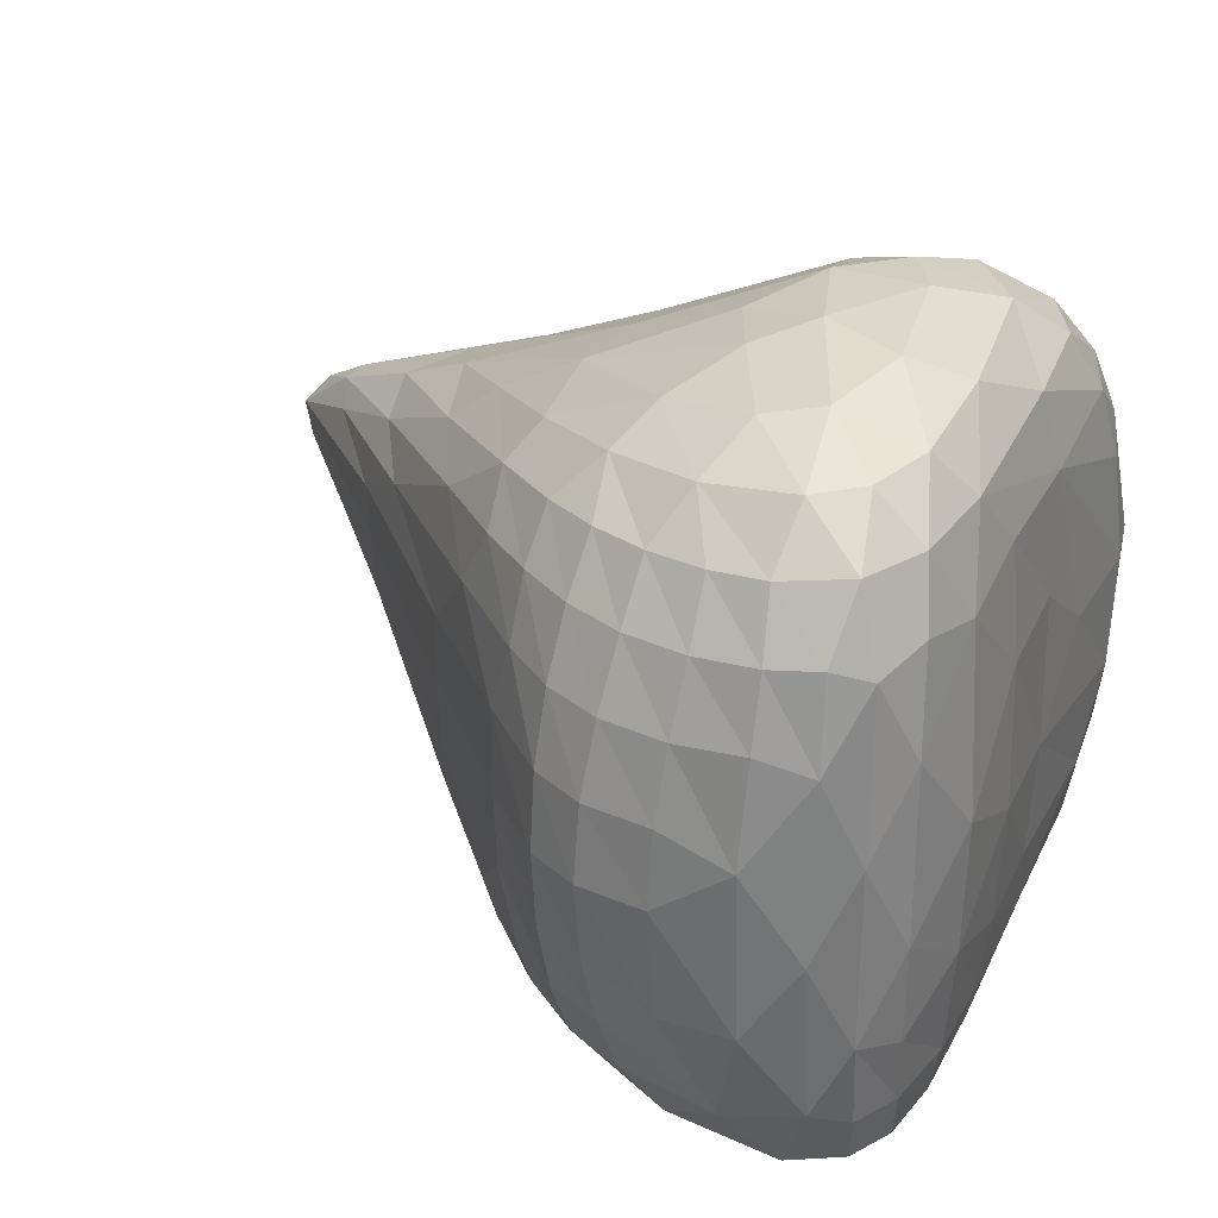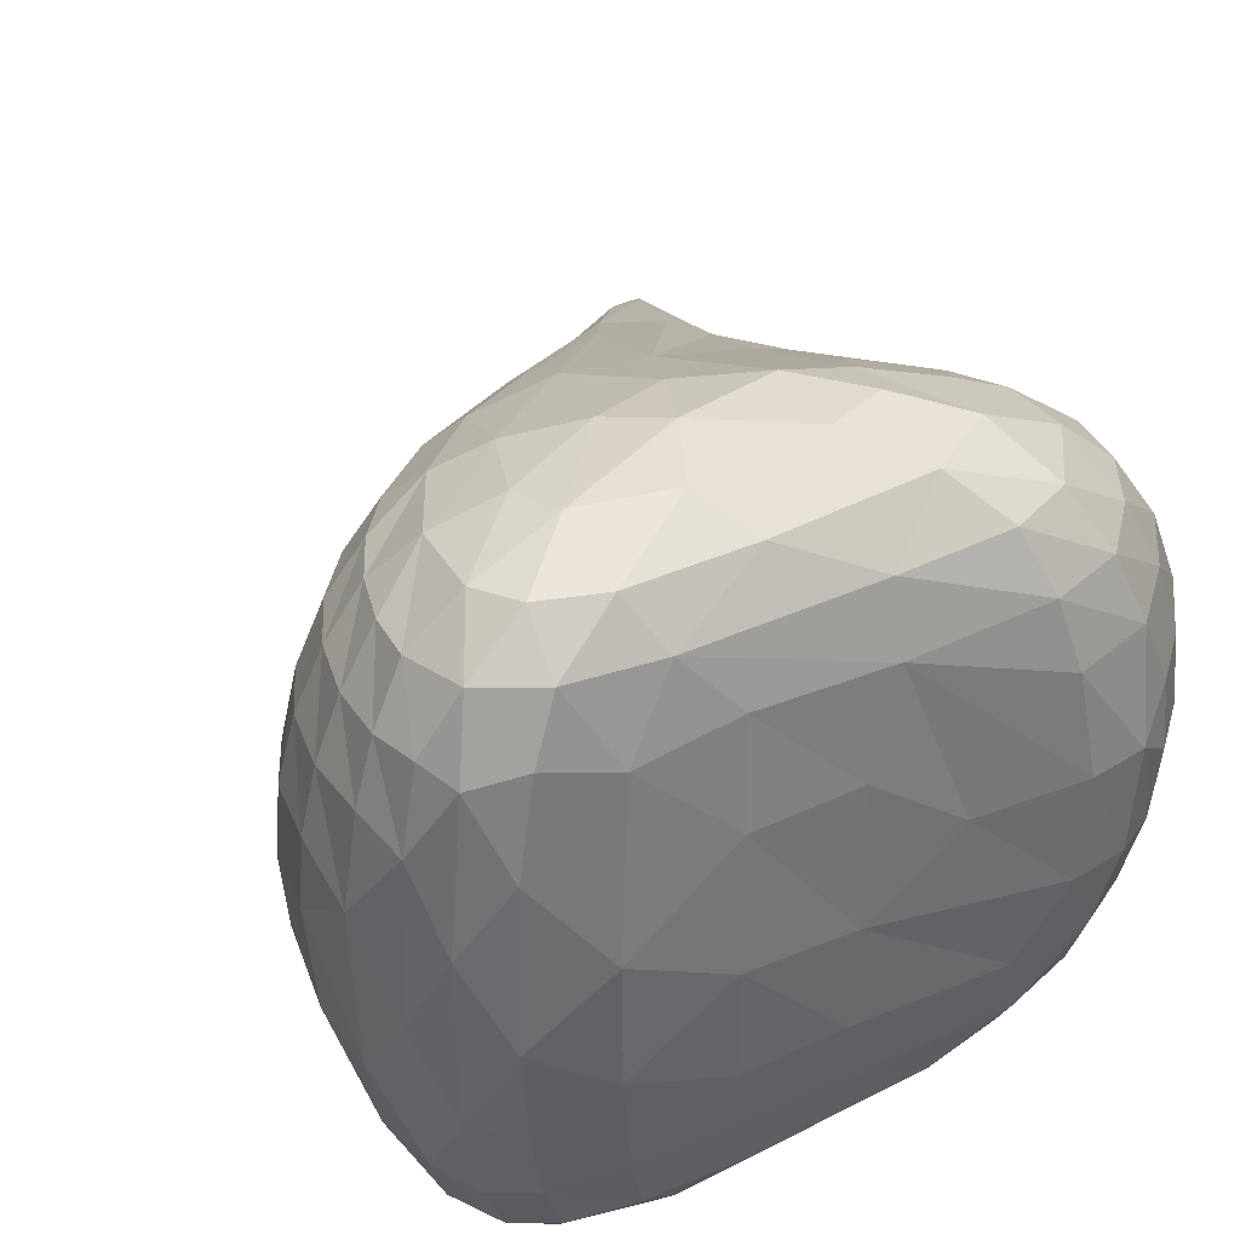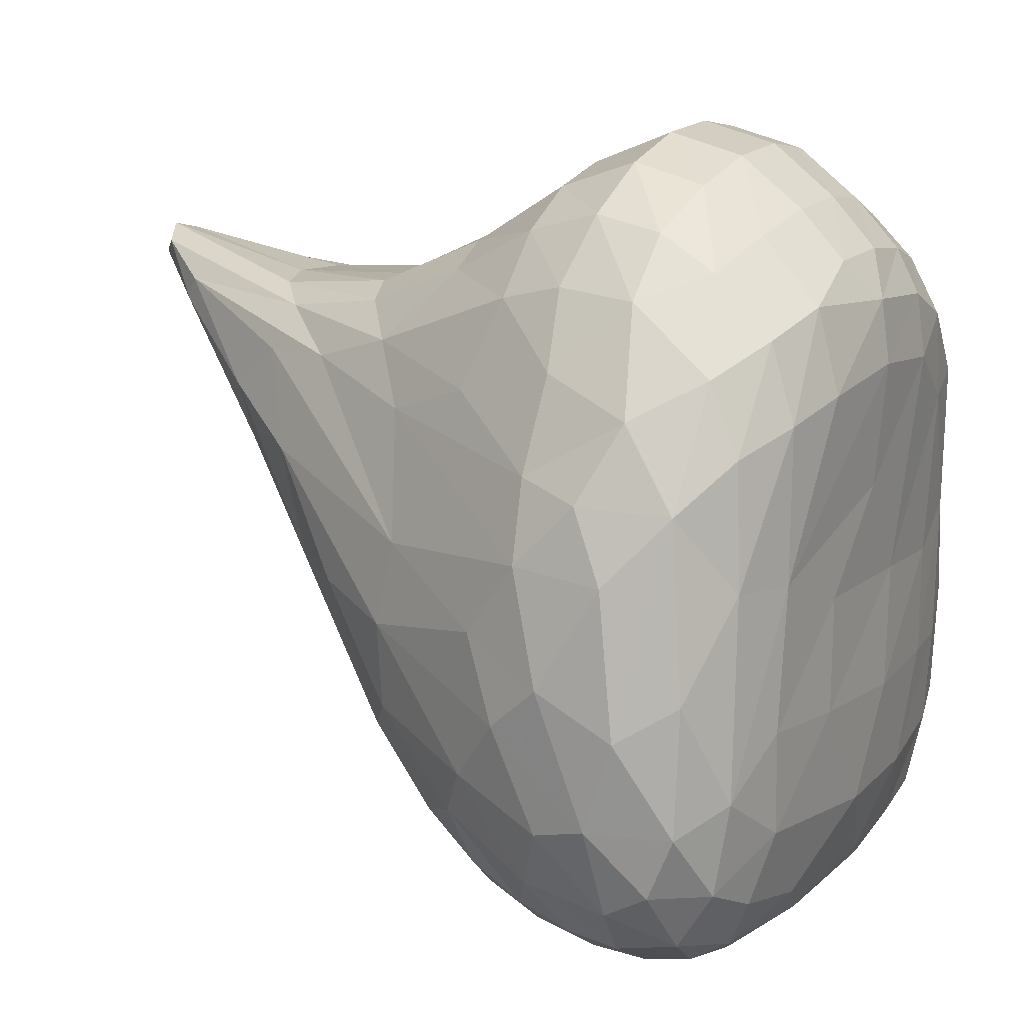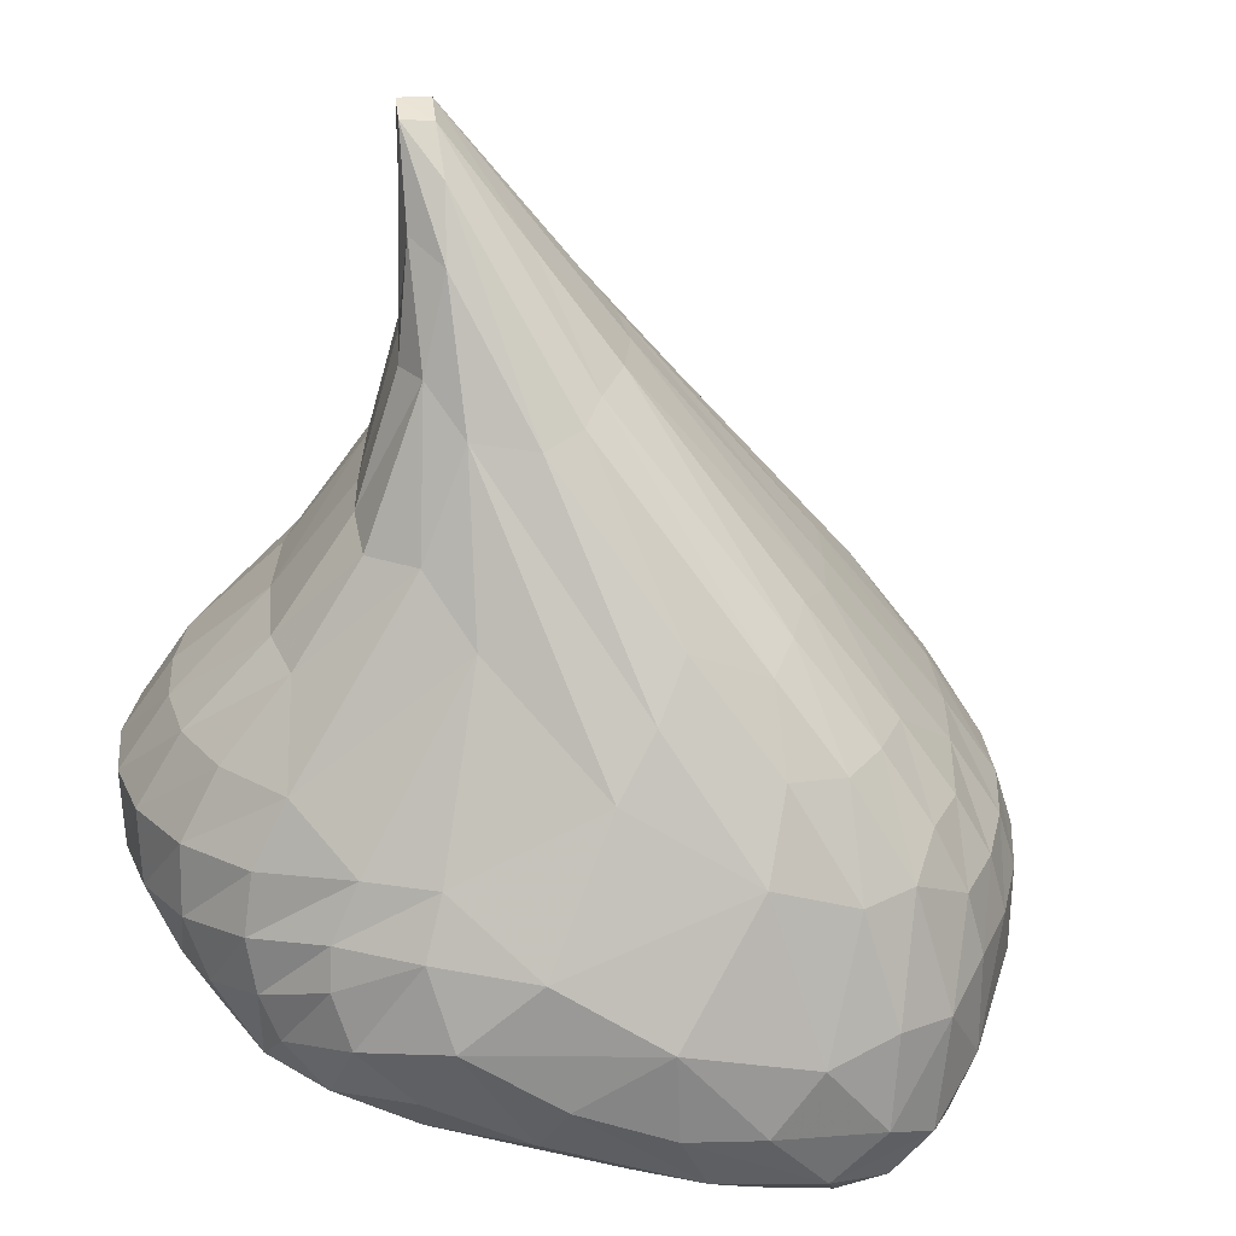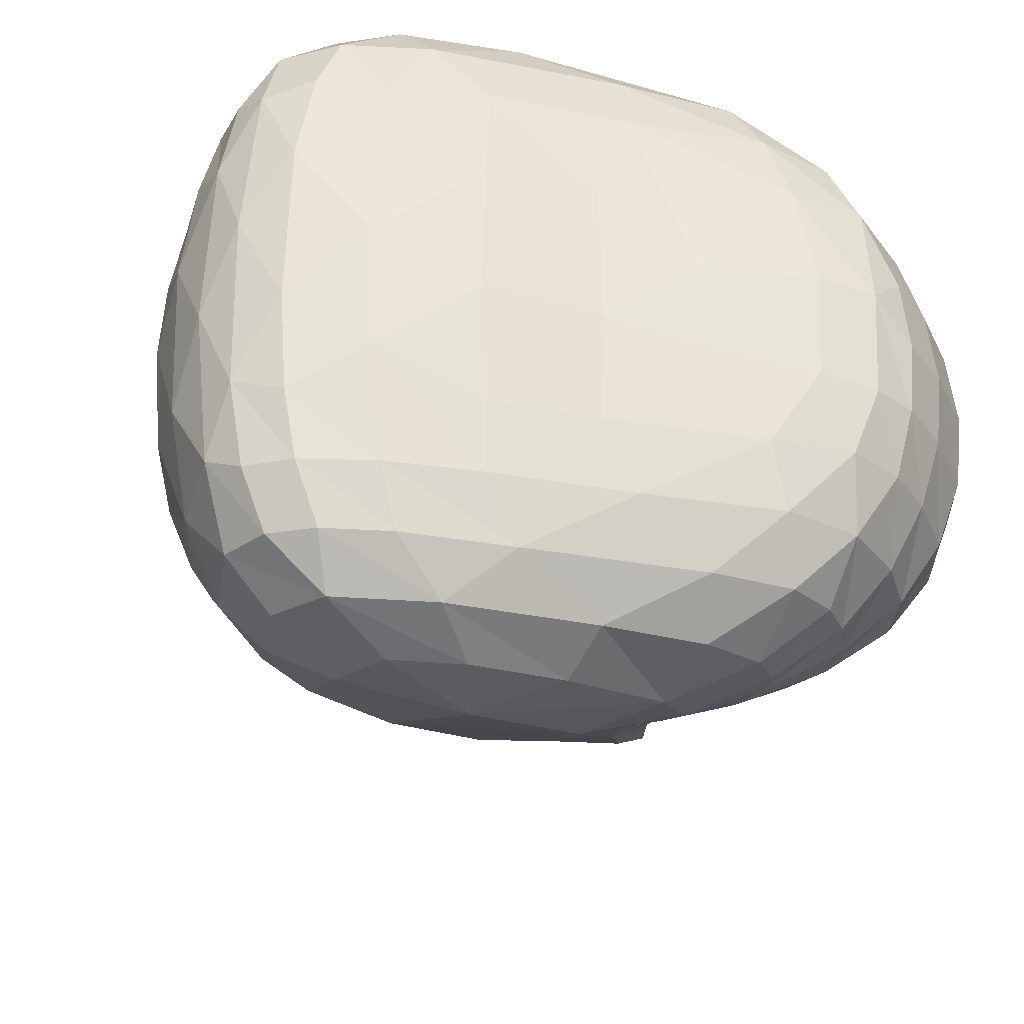
<metadata>
{"format":"obj","ext":"obj","renderer":"f3d","projection":"perspective","resolution":1024,"background":"white","views":[{"elev":31.4,"azim":20.3,"up":"+Z"},{"elev":37.6,"azim":58.0,"up":"+Z"},{"elev":11.1,"azim":27.6,"up":"+Y"},{"elev":-64.6,"azim":-103.4,"up":"+Z"},{"elev":-32.7,"azim":74.3,"up":"+Z"}]}
</metadata>
<code>
v -2.222 6.808 1.157
v -1.965 7.139 1.225
v -2.08 6.416 1.208
v -1.837 6.618 1.271
v -1.479 6.426 1.258
v -1.55 7.084 1.239
v -1.693 7.417 1.196
v -1.981 7.503 1.105
v -2.762 7.098 0.8666
v -2.845 6.716 0.8727
v -2.315 6.135 1.078
v -1.887 5.947 1.177
v -1.626 6.011 1.227
v -1.224 6.584 1.124
v -1.283 7.385 1.096
v -1.523 7.763 1.06
v -1.947 7.929 0.9338
v -2.454 7.804 0.7853
v -2.866 7.672 0.6487
v -3.648 7.389 0.3958
v -3.257 6.829 0.6196
v -2.853 6.311 0.8099
v -2.444 5.915 0.9397
v -2.015 5.664 1.02
v -1.593 5.601 1.08
v -1.38 5.715 1.102
v -1.252 5.997 1.118
v -1.067 7.04 0.8891
v -1.088 7.608 0.873
v -1.226 7.934 0.8547
v -1.616 8.236 0.7913
v -1.987 8.277 0.7409
v -2.299 8.208 0.6733
v -3.046 7.954 0.456
v -3.442 7.846 0.3547
v -3.792 7.843 0.2346
v -4.044 7.645 0.157
v -3.502 6.87 0.4159
v -2.975 6.18 0.6526
v -2.65 5.831 0.7389
v -2.401 5.631 0.7812
v -2.146 5.488 0.8081
v -1.886 5.399 0.8302
v -1.638 5.365 0.8515
v -1.333 5.439 0.8838
v -1.161 5.698 0.8912
v -1.083 6.122 0.8999
v -0.9968 6.374 0.5988
v -0.9549 7.719 0.5861
v -1.064 8.078 0.58
v -1.336 8.348 0.5575
v -1.6 8.512 0.5466
v -1.916 8.58 0.5208
v -2.268 8.491 0.4667
v -2.691 8.289 0.3762
v -3.201 8.111 0.2545
v -3.727 8.048 0.1242
v -4.468 8.121 -0.0993
v -4.519 8.013 -0.1242
v -4.004 7.359 0.07575
v -3.317 6.425 0.355
v -2.952 5.957 0.4635
v -2.688 5.67 0.5188
v -2.439 5.461 0.5434
v -2.179 5.322 0.5528
v -1.894 5.242 0.5626
v -1.616 5.225 0.576
v -1.395 5.269 0.5882
v -1.115 5.579 0.5998
v -0.9704 7.027 0.5687
v -0.8856 7.81 0.2455
v -0.9781 8.195 0.2598
v -1.249 8.491 0.2469
v -1.53 8.699 0.2481
v -1.868 8.79 0.2374
v -2.242 8.672 0.2007
v -2.712 8.4 0.1313
v -3.279 8.18 0.03685
v -3.881 8.134 -0.0678
v -4.736 8.289 -0.2836
v -4.442 7.808 -0.1743
v -3.813 6.979 -0.0176
v -3.09 6.014 0.1897
v -2.705 5.557 0.2367
v -2.474 5.343 0.2477
v -2.227 5.208 0.2464
v -1.928 5.139 0.2485
v -1.624 5.142 0.255
v -1.232 5.352 0.5276
v -1.021 5.899 0.5268
v -0.9473 6.352 0.0826
v -0.9396 6.876 0.084
v -1.001 8.363 -0.09465
v -1.205 8.584 -0.0944
v -1.493 8.813 -0.0908
v -1.841 8.909 -0.0938
v -2.228 8.764 -0.1129
v -2.722 8.441 -0.1505
v -4.821 8.363 -0.4526
v -4.11 7.317 -0.2586
v -3.308 6.242 -0.1517
v -2.813 5.61 -0.08465
v -2.5 5.273 -0.0908
v -2.269 5.14 -0.09445
v -1.963 5.079 -0.09465
v -1.383 5.195 0.1799
v -1.093 5.495 0.1305
v -0.8959 7.338 -0.2707
v -0.842 7.894 -0.2747
v -0.8819 8.182 -0.2825
v -0.9866 8.392 -0.4518
v -1.191 8.618 -0.4518
v -1.481 8.851 -0.4518
v -1.833 8.947 -0.4518
v -2.224 8.791 -0.4518
v -3.313 8.192 -0.2111
v -3.965 8.167 -0.3175
v -4.843 8.223 -0.4079
v -4.067 7.242 -0.4518
v -3.313 6.234 -0.4518
v -2.791 5.564 -0.4442
v -2.509 5.249 -0.4518
v -2.286 5.117 -0.4518
v -1.977 5.058 -0.4518
v -1.647 5.083 -0.2238
v -1.222 5.286 -0.2309
v -0.9611 5.835 -0.3258
v -0.925 6.33 -0.58
v -0.9276 6.885 -0.6315
v -0.8522 7.864 -0.7972
v -0.8951 8.156 -0.8118
v -1.001 8.363 -0.8089
v -1.205 8.584 -0.8092
v -1.493 8.813 -0.8128
v -1.841 8.909 -0.8097
v -2.228 8.764 -0.7907
v -2.732 8.448 -0.6297
v -3.314 8.192 -0.7023
v -3.955 8.162 -0.645
v -4.777 8.334 -0.5839
v -4.795 8.191 -0.5607
v -3.308 6.242 -0.7519
v -2.779 5.568 -0.8001
v -2.5 5.273 -0.8127
v -2.269 5.14 -0.8092
v -1.395 5.165 -0.6431
v -1.084 5.476 -0.6886
v -0.9597 6.357 -1.162
v -0.9486 6.869 -1.164
v -0.8976 7.627 -1.171
v -0.9101 8.024 -1.16
v -1.048 8.286 -1.153
v -1.249 8.491 -1.15
v -1.53 8.699 -1.152
v -1.868 8.79 -1.141
v -2.242 8.672 -1.104
v -2.712 8.4 -1.035
v -3.279 8.18 -0.9404
v -3.881 8.134 -0.8357
v -4.382 8.207 -0.7479
v -4.412 7.712 -0.6522
v -4.054 7.265 -0.7487
v -3.352 6.362 -1.034
v -2.971 5.864 -1.101
v -2.705 5.557 -1.14
v -2.474 5.343 -1.151
v -2.227 5.208 -1.15
v -1.958 5.097 -0.9716
v -1.636 5.112 -1.005
v -1.228 5.302 -1.082
v -1.098 5.515 -1.167
v -0.979 5.854 -0.9499
v -0.9968 6.374 -1.502
v -0.9771 7.048 -1.503
v -0.9553 7.711 -1.493
v -1.064 8.071 -1.489
v -1.336 8.348 -1.461
v -1.6 8.512 -1.45
v -1.916 8.58 -1.424
v -2.268 8.491 -1.37
v -2.691 8.289 -1.28
v -3.201 8.111 -1.158
v -3.906 8.029 -0.9947
v -4.62 8.108 -0.7209
v -3.996 7.341 -0.9783
v -3.297 6.403 -1.27
v -2.952 5.957 -1.367
v -2.688 5.67 -1.422
v -2.439 5.461 -1.447
v -2.179 5.322 -1.456
v -1.747 5.223 -1.487
v -1.388 5.241 -1.405
v -1.238 5.375 -1.5
v -1.115 5.579 -1.503
v -1.032 5.927 -1.503
v -1.069 6.534 -1.805
v -1.073 7.39 -1.786
v -1.136 7.788 -1.768
v -1.303 8.02 -1.738
v -1.479 8.15 -1.716
v -1.71 8.25 -1.688
v -1.987 8.277 -1.645
v -2.308 8.201 -1.577
v -3.262 7.886 -1.302
v -3.759 7.814 -1.16
v -4.33 8.033 -0.8843
v -3.9 7.385 -1.111
v -3.198 6.465 -1.466
v -2.901 6.091 -1.575
v -2.54 5.725 -1.664
v -2.028 5.434 -1.723
v -1.514 5.371 -1.773
v -1.28 5.497 -1.787
v -1.161 5.698 -1.795
v -1.096 6.015 -1.798
v -1.243 6.948 -2.02
v -1.31 7.442 -1.998
v -1.463 7.74 -1.959
v -1.675 7.878 -1.903
v -1.859 7.918 -1.859
v -2.138 7.864 -1.804
v -3.804 7.527 -1.205
v -3.251 6.826 -1.527
v -2.885 6.342 -1.699
v -2.483 5.936 -1.83
v -2.023 5.666 -1.922
v -1.604 5.598 -1.982
v -1.33 5.777 -2.014
v -1.227 6.247 -2.027
v -1.51 6.875 -2.153
v -1.647 7.359 -2.117
v -1.943 7.55 -1.999
v -2.215 7.546 -1.889
v -3.051 7.607 -1.496
v -2.995 6.882 -1.692
v -2.525 6.334 -1.918
v -1.886 5.942 -2.087
v -1.561 6.087 -2.141
v -1.481 6.429 -2.158
v -2.699 6.973 -1.829
v -1.877 6.538 -2.176
v -2.033 7.088 -2.115
f 1 4 2
f 1 2 9
f 1 9 10
f 1 10 3
f 1 3 4
f 4 5 6
f 4 6 2
f 2 6 7
f 2 7 8
f 2 8 19
f 2 19 9
f 9 20 10
f 10 11 3
f 3 11 12
f 3 12 13
f 3 13 4
f 4 13 5
f 5 14 15
f 5 15 6
f 6 15 7
f 7 15 16
f 7 16 8
f 8 16 17
f 8 17 18
f 8 18 19
f 19 35 9
f 9 35 36
f 9 36 20
f 10 20 21
f 10 21 22
f 10 22 11
f 11 22 23
f 11 23 24
f 11 24 12
f 12 24 25
f 12 25 13
f 13 25 26
f 13 26 27
f 13 27 5
f 5 27 14
f 14 47 28
f 14 28 15
f 15 28 29
f 15 29 30
f 15 30 16
f 16 30 31
f 16 31 17
f 17 31 32
f 17 32 33
f 17 33 18
f 18 33 34
f 18 34 19
f 19 34 35
f 36 58 37
f 36 37 20
f 20 37 38
f 20 38 21
f 21 38 39
f 21 39 22
f 22 39 40
f 22 40 23
f 23 40 41
f 23 41 42
f 23 42 24
f 24 42 43
f 24 43 44
f 24 44 25
f 25 44 45
f 25 45 26
f 26 45 46
f 26 46 27
f 27 46 47
f 27 47 14
f 47 48 70
f 47 70 28
f 28 70 49
f 28 49 29
f 29 49 50
f 29 50 30
f 30 50 51
f 30 51 31
f 31 51 52
f 31 52 53
f 31 53 32
f 32 53 54
f 32 54 33
f 33 54 55
f 33 55 34
f 34 55 56
f 34 56 57
f 34 57 35
f 35 57 58
f 35 58 36
f 58 59 37
f 37 59 60
f 37 60 38
f 38 60 61
f 38 61 39
f 39 61 62
f 39 62 63
f 39 63 40
f 40 63 64
f 40 64 41
f 41 64 65
f 41 65 42
f 42 65 66
f 42 66 43
f 43 66 67
f 43 67 44
f 44 67 68
f 44 68 45
f 45 68 89
f 45 89 69
f 45 69 46
f 46 69 90
f 46 90 47
f 47 90 48
f 48 91 92
f 48 92 70
f 70 71 49
f 49 71 72
f 49 72 50
f 50 72 73
f 50 73 51
f 51 73 74
f 51 74 52
f 52 74 75
f 52 75 53
f 53 75 76
f 53 76 54
f 54 76 77
f 54 77 55
f 55 77 78
f 55 78 56
f 56 78 79
f 56 79 57
f 57 79 80
f 57 80 58
f 58 80 59
f 59 81 60
f 60 81 82
f 60 82 61
f 61 82 83
f 61 83 62
f 62 83 84
f 62 84 63
f 63 84 85
f 63 85 64
f 64 85 86
f 64 86 65
f 65 86 87
f 65 87 66
f 66 87 88
f 66 88 67
f 67 88 106
f 67 106 68
f 68 106 89
f 89 107 69
f 69 107 90
f 90 91 48
f 92 108 70
f 70 108 109
f 70 109 71
f 71 109 110
f 71 110 72
f 72 110 93
f 72 93 94
f 72 94 73
f 73 94 95
f 73 95 74
f 74 95 96
f 74 96 75
f 75 96 97
f 75 97 76
f 76 97 98
f 76 98 77
f 77 98 116
f 77 116 78
f 78 116 117
f 78 117 79
f 79 117 99
f 79 99 80
f 80 118 59
f 59 118 81
f 81 118 100
f 81 100 82
f 82 100 101
f 82 101 83
f 83 101 102
f 83 102 84
f 84 102 103
f 84 103 85
f 85 103 104
f 85 104 86
f 86 104 105
f 86 105 87
f 87 105 125
f 87 125 88
f 88 125 106
f 106 126 89
f 89 126 107
f 107 127 90
f 90 127 91
f 91 128 129
f 91 129 92
f 92 129 108
f 110 111 93
f 93 111 112
f 93 112 94
f 94 112 113
f 94 113 95
f 95 113 114
f 95 114 96
f 96 114 115
f 96 115 97
f 97 115 137
f 97 137 98
f 98 137 116
f 80 99 118
f 118 119 100
f 100 119 120
f 100 120 101
f 101 120 121
f 101 121 102
f 102 121 122
f 102 122 103
f 103 122 123
f 103 123 104
f 104 123 124
f 104 124 105
f 105 124 125
f 125 146 106
f 106 146 126
f 126 147 107
f 107 147 127
f 127 128 91
f 108 129 130
f 108 130 109
f 109 130 131
f 109 131 110
f 110 131 132
f 110 132 111
f 111 132 133
f 111 133 112
f 112 133 134
f 112 134 113
f 113 134 135
f 113 135 114
f 114 135 136
f 114 136 115
f 115 136 137
f 137 138 116
f 116 138 139
f 116 139 117
f 117 139 140
f 117 140 99
f 99 140 141
f 99 141 118
f 118 141 161
f 118 161 119
f 119 161 162
f 119 162 142
f 119 142 120
f 120 142 143
f 120 143 121
f 121 143 144
f 121 144 122
f 122 144 145
f 122 145 123
f 123 145 168
f 123 168 124
f 124 168 169
f 124 169 125
f 125 169 146
f 146 170 126
f 126 170 147
f 147 172 127
f 127 172 128
f 128 148 149
f 128 149 129
f 129 149 150
f 129 150 130
f 130 150 151
f 130 151 131
f 131 151 152
f 131 152 132
f 132 152 153
f 132 153 133
f 133 153 154
f 133 154 134
f 134 154 155
f 134 155 135
f 135 155 156
f 135 156 136
f 136 156 157
f 136 157 137
f 137 157 158
f 137 158 138
f 138 158 159
f 138 159 139
f 139 159 160
f 139 160 140
f 140 184 141
f 162 163 142
f 142 163 164
f 142 164 143
f 143 164 165
f 143 165 166
f 143 166 144
f 144 166 167
f 144 167 145
f 145 167 168
f 169 192 146
f 146 192 170
f 170 171 147
f 147 171 172
f 172 148 128
f 148 173 174
f 148 174 149
f 149 174 150
f 150 174 175
f 150 175 151
f 151 175 176
f 151 176 152
f 152 176 177
f 152 177 153
f 153 177 178
f 153 178 154
f 154 178 179
f 154 179 155
f 155 179 180
f 155 180 156
f 156 180 181
f 156 181 157
f 157 181 182
f 157 182 158
f 158 182 183
f 158 183 159
f 159 183 160
f 160 183 206
f 160 206 140
f 140 206 184
f 184 207 141
f 141 207 185
f 141 185 161
f 161 185 162
f 162 185 186
f 162 186 163
f 163 186 187
f 163 187 164
f 164 187 188
f 164 188 165
f 165 188 189
f 165 189 166
f 166 189 190
f 166 190 167
f 167 190 191
f 167 191 168
f 168 191 169
f 169 191 192
f 192 193 170
f 170 193 194
f 170 194 171
f 171 194 195
f 171 195 172
f 172 195 173
f 172 173 148
f 173 196 174
f 174 196 197
f 174 197 175
f 175 197 198
f 175 198 176
f 176 198 199
f 176 199 200
f 176 200 177
f 177 200 201
f 177 201 178
f 178 201 202
f 178 202 179
f 179 202 203
f 179 203 180
f 180 203 181
f 181 203 204
f 181 204 182
f 182 204 183
f 183 204 205
f 183 205 206
f 206 222 184
f 184 222 207
f 185 207 208
f 185 208 186
f 186 208 209
f 186 209 187
f 187 209 210
f 187 210 188
f 188 210 189
f 189 210 211
f 189 211 190
f 190 211 191
f 191 211 212
f 191 212 192
f 192 212 213
f 192 213 193
f 193 213 214
f 193 214 194
f 194 214 215
f 194 215 195
f 195 215 196
f 195 196 173
f 196 229 216
f 196 216 197
f 197 216 217
f 197 217 198
f 198 217 218
f 198 218 199
f 199 218 219
f 199 219 200
f 200 219 220
f 200 220 201
f 201 220 221
f 201 221 202
f 202 221 203
f 203 221 234
f 203 234 204
f 204 234 205
f 206 205 222
f 207 222 223
f 207 223 208
f 208 223 224
f 208 224 209
f 209 224 225
f 209 225 210
f 210 225 226
f 210 226 211
f 211 226 227
f 211 227 212
f 212 227 228
f 212 228 213
f 213 228 214
f 214 228 229
f 214 229 215
f 215 229 196
f 229 239 230
f 229 230 216
f 216 230 231
f 216 231 217
f 217 231 218
f 218 231 232
f 218 232 219
f 219 232 220
f 220 232 233
f 220 233 221
f 221 233 234
f 222 205 235
f 222 235 223
f 223 235 236
f 223 236 224
f 224 236 225
f 225 236 237
f 225 237 226
f 226 237 227
f 227 237 238
f 227 238 228
f 228 238 239
f 228 239 229
f 239 241 230
f 230 241 231
f 231 241 242
f 231 242 232
f 232 242 233
f 233 242 240
f 233 240 234
f 234 240 205
f 205 240 235
f 235 240 236
f 236 241 237
f 237 241 238
f 238 241 239
f 242 236 240
f 242 241 236

</code>
